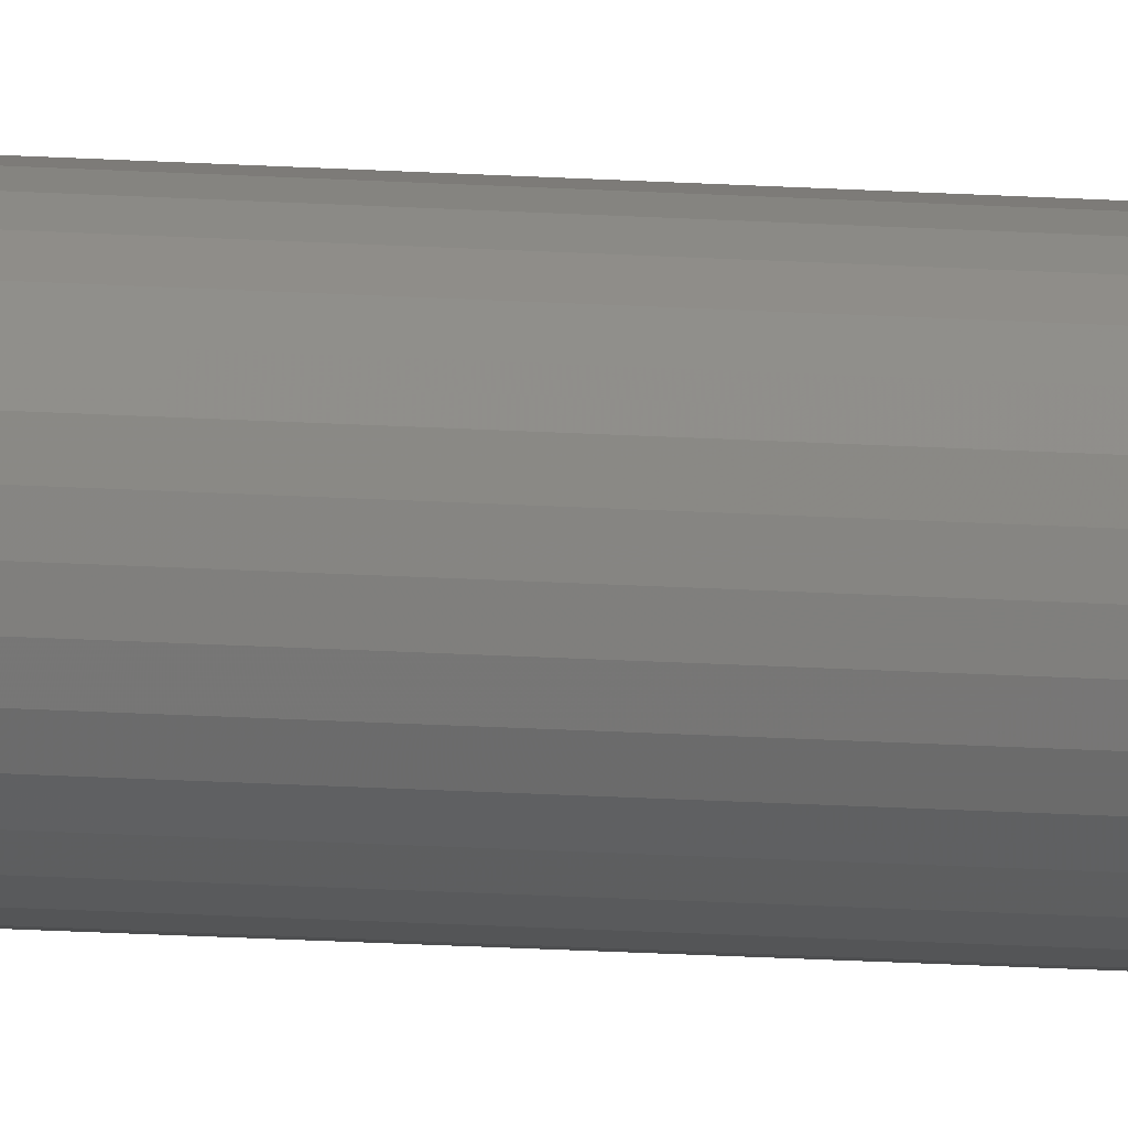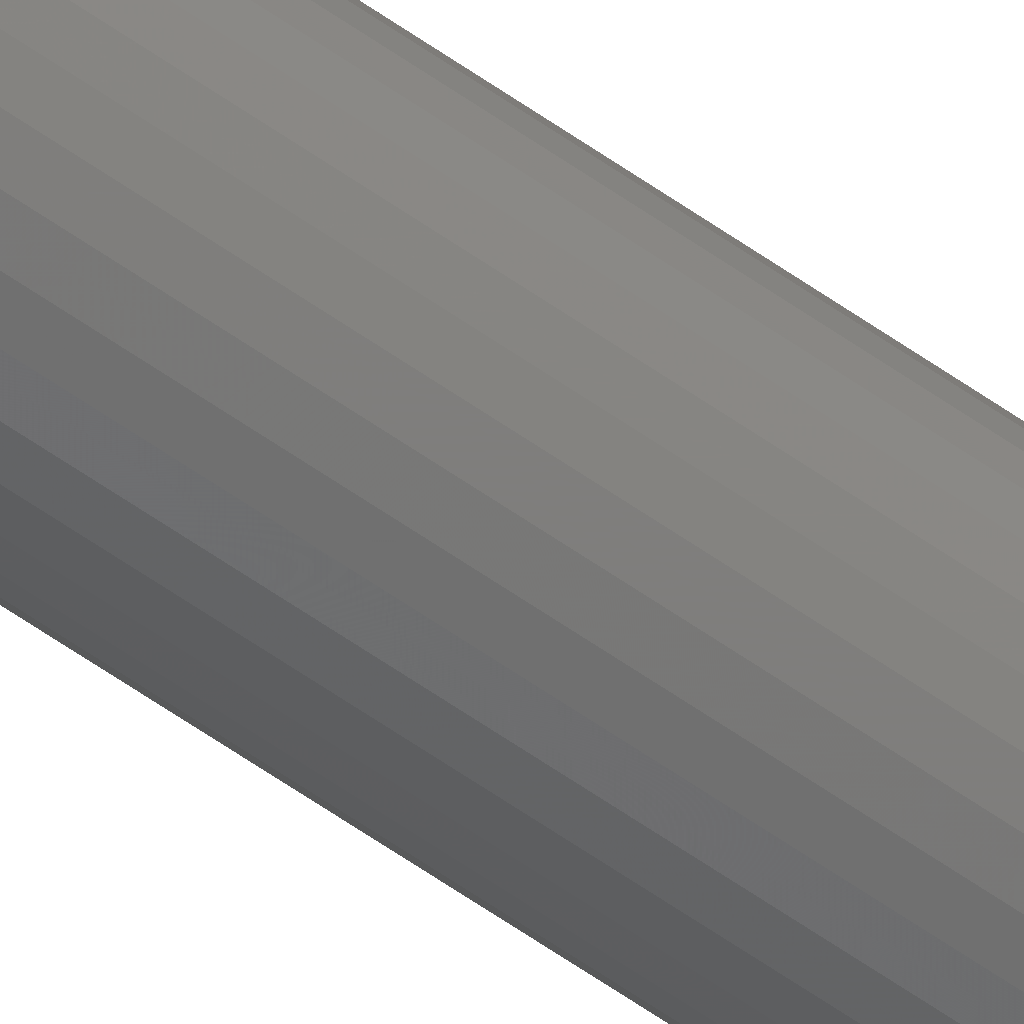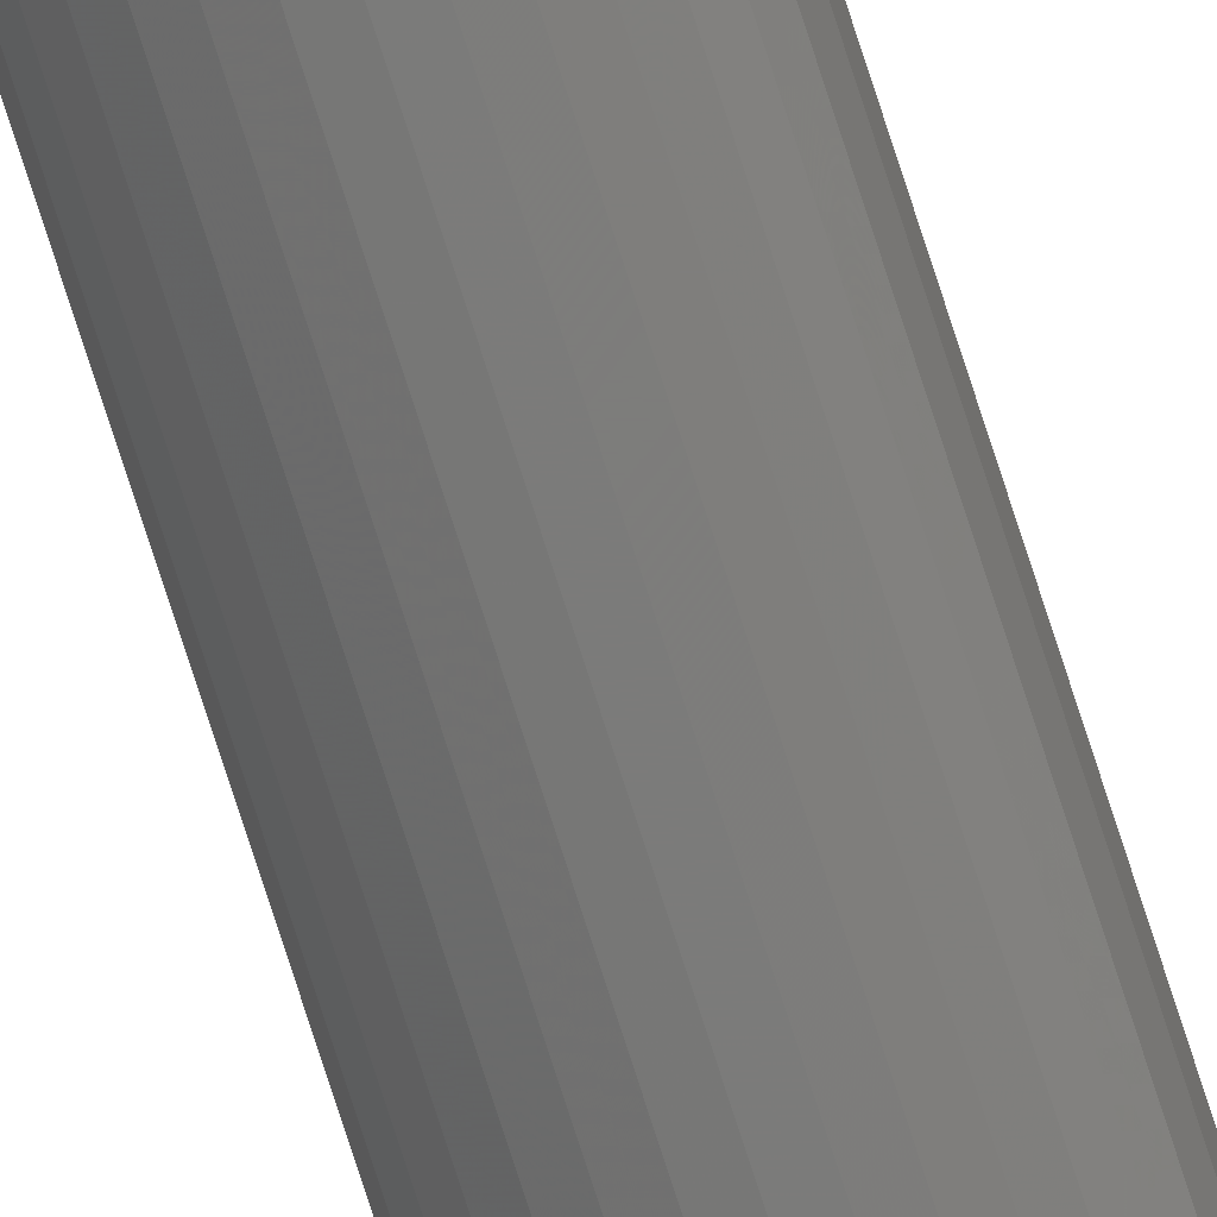
<metadata>
{"format":"stl","ext":"stl","renderer":"f3d","projection":"perspective","resolution":1024,"background":"white","views":[{"elev":-8.2,"azim":74.7,"up":"+Y"},{"elev":-49.1,"azim":50.2,"up":"+Y"},{"elev":-72.3,"azim":17.5,"up":"+Y"}]}
</metadata>
<code>
# stl→obj: 65 verts, 126 faces
v 0.008059 0 0
v 0.008059 -1.934e-18 0.7188
v 0.007908 -0.00154 0
v 0.007908 -0.00154 0.7188
v 0.007458 -0.003021 0
v 0.007458 -0.003021 0.7188
v 0.006729 -0.004386 0
v 0.006729 -0.004386 0.7188
v 0.005747 -0.005582 0
v 0.005747 -0.005582 0.7188
v 0.004551 -0.006564 0
v 0.004551 -0.006564 0.7188
v 0.003186 -0.007294 0
v 0.003186 -0.007294 0.7188
v 0.001705 -0.007743 0
v 0.001705 -0.007743 0.7188
v 0.0001645 -0.007895 0
v 0.0001645 -0.007895 0.7188
v -0.001376 -0.007743 0
v -0.001376 -0.007743 0.7188
v -0.002857 -0.007294 0
v -0.002857 -0.007294 0.7188
v -0.004222 -0.006564 0
v -0.004222 -0.006564 0.7188
v -0.005418 -0.005582 0
v -0.005418 -0.005582 0.7188
v -0.0064 -0.004386 0
v -0.0064 -0.004386 0.7188
v -0.007129 -0.003021 0
v -0.007129 -0.003021 0.7188
v -0.007579 -0.00154 0
v -0.007579 -0.00154 0.7188
v -0.00773 9.668e-19 0
v -0.00773 9.668e-19 0.7188
v -0.007579 0.00154 0
v -0.007579 0.00154 0.7188
v -0.007129 0.003021 0
v -0.007129 0.003021 0.7188
v -0.0064 0.004386 0
v -0.0064 0.004386 0.7188
v -0.005418 0.005582 0
v -0.005418 0.005582 0.7188
v -0.004222 0.006564 0
v -0.004222 0.006564 0.7188
v -0.002857 0.007294 0
v -0.002857 0.007294 0.7188
v -0.001376 0.007743 0
v -0.001376 0.007743 0.7188
v 0.0001645 0.007895 0
v 0.0001645 0.007895 0.7188
v 0.001705 0.007743 0
v 0.001705 0.007743 0.7188
v 0.003186 0.007294 0
v 0.003186 0.007294 0.7188
v 0.004551 0.006564 0
v 0.004551 0.006564 0.7188
v 0.005747 0.005582 0
v 0.005747 0.005582 0.7188
v 0.006729 0.004386 0
v 0.006729 0.004386 0.7188
v 0.007458 0.003021 0
v 0.007458 0.003021 0.7188
v 0.007908 0.00154 0
v 0.007908 0.00154 0.7188
v 0.0002467 4.834e-19 0.75
f 1 2 3
f 3 2 4
f 3 4 5
f 5 4 6
f 5 6 7
f 7 6 8
f 7 8 9
f 9 8 10
f 9 10 11
f 11 10 12
f 11 12 13
f 13 12 14
f 13 14 15
f 15 14 16
f 15 16 17
f 17 16 18
f 17 18 19
f 19 18 20
f 19 20 21
f 21 20 22
f 21 22 23
f 23 22 24
f 23 24 25
f 25 24 26
f 25 26 27
f 27 26 28
f 27 28 29
f 29 28 30
f 29 30 31
f 31 30 32
f 31 32 33
f 33 32 34
f 33 34 35
f 35 34 36
f 35 36 37
f 37 36 38
f 37 38 39
f 39 38 40
f 39 40 41
f 41 40 42
f 41 42 43
f 43 42 44
f 43 44 45
f 45 44 46
f 45 46 47
f 47 46 48
f 47 48 49
f 49 48 50
f 49 50 51
f 51 50 52
f 51 52 53
f 53 52 54
f 53 54 55
f 55 54 56
f 55 56 57
f 57 56 58
f 57 58 59
f 59 58 60
f 59 60 61
f 61 60 62
f 61 62 63
f 63 62 64
f 63 64 1
f 1 64 2
f 65 34 32
f 65 32 30
f 65 30 28
f 65 28 26
f 65 26 24
f 65 24 22
f 65 22 20
f 65 20 18
f 65 18 16
f 65 16 14
f 65 14 12
f 65 12 10
f 65 10 8
f 65 8 6
f 65 6 4
f 65 4 2
f 65 2 64
f 65 64 62
f 65 62 60
f 65 60 58
f 65 58 56
f 65 56 54
f 65 54 52
f 65 52 50
f 65 50 48
f 65 48 46
f 65 46 44
f 65 44 42
f 65 42 40
f 65 40 38
f 65 38 36
f 65 36 34
f 47 49 43
f 45 47 43
f 51 43 49
f 41 43 51
f 51 39 41
f 51 53 39
f 53 55 39
f 55 57 39
f 59 39 57
f 59 37 39
f 61 37 59
f 61 35 37
f 63 35 61
f 3 31 1
f 3 29 31
f 5 29 3
f 5 27 29
f 7 27 5
f 7 25 27
f 23 25 7
f 9 23 7
f 21 23 9
f 19 21 9
f 9 17 19
f 9 11 17
f 15 17 11
f 13 15 11
f 33 35 63
f 33 63 1
f 33 1 31

</code>
